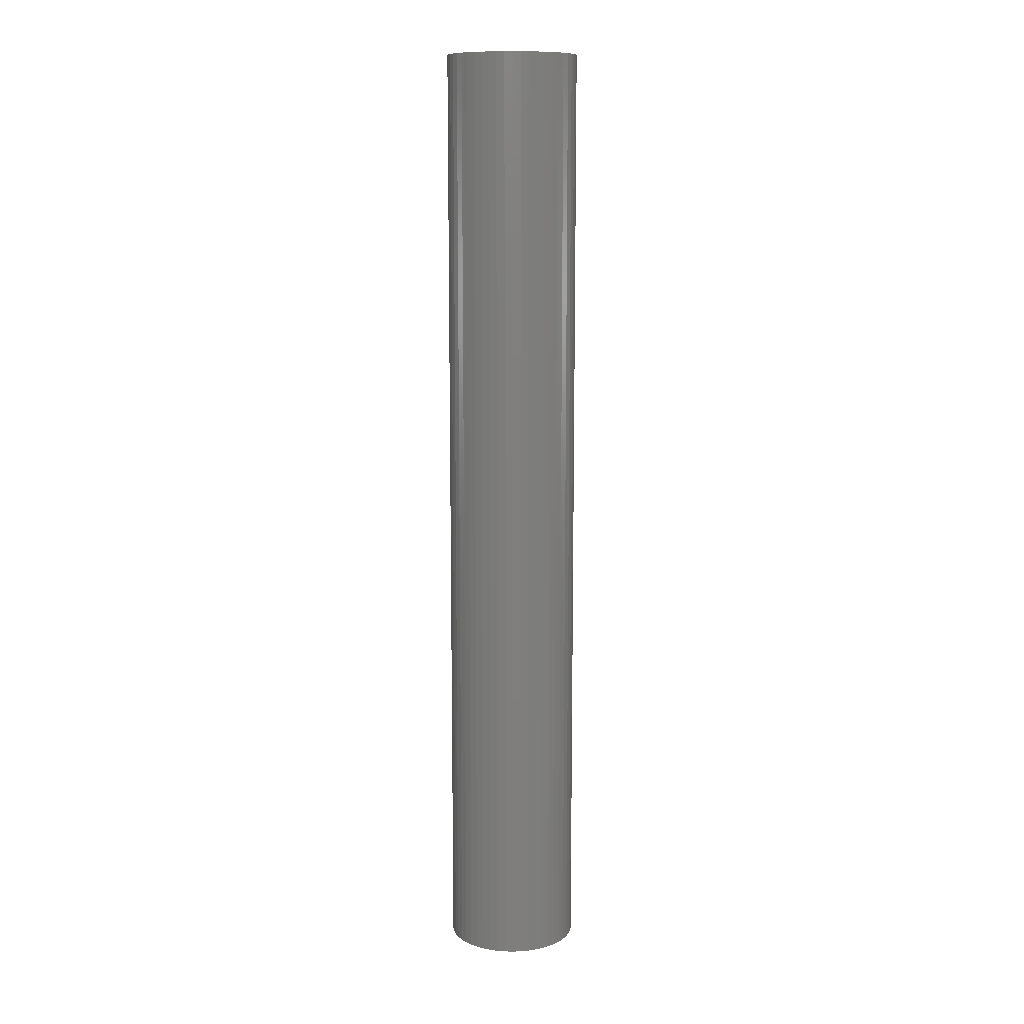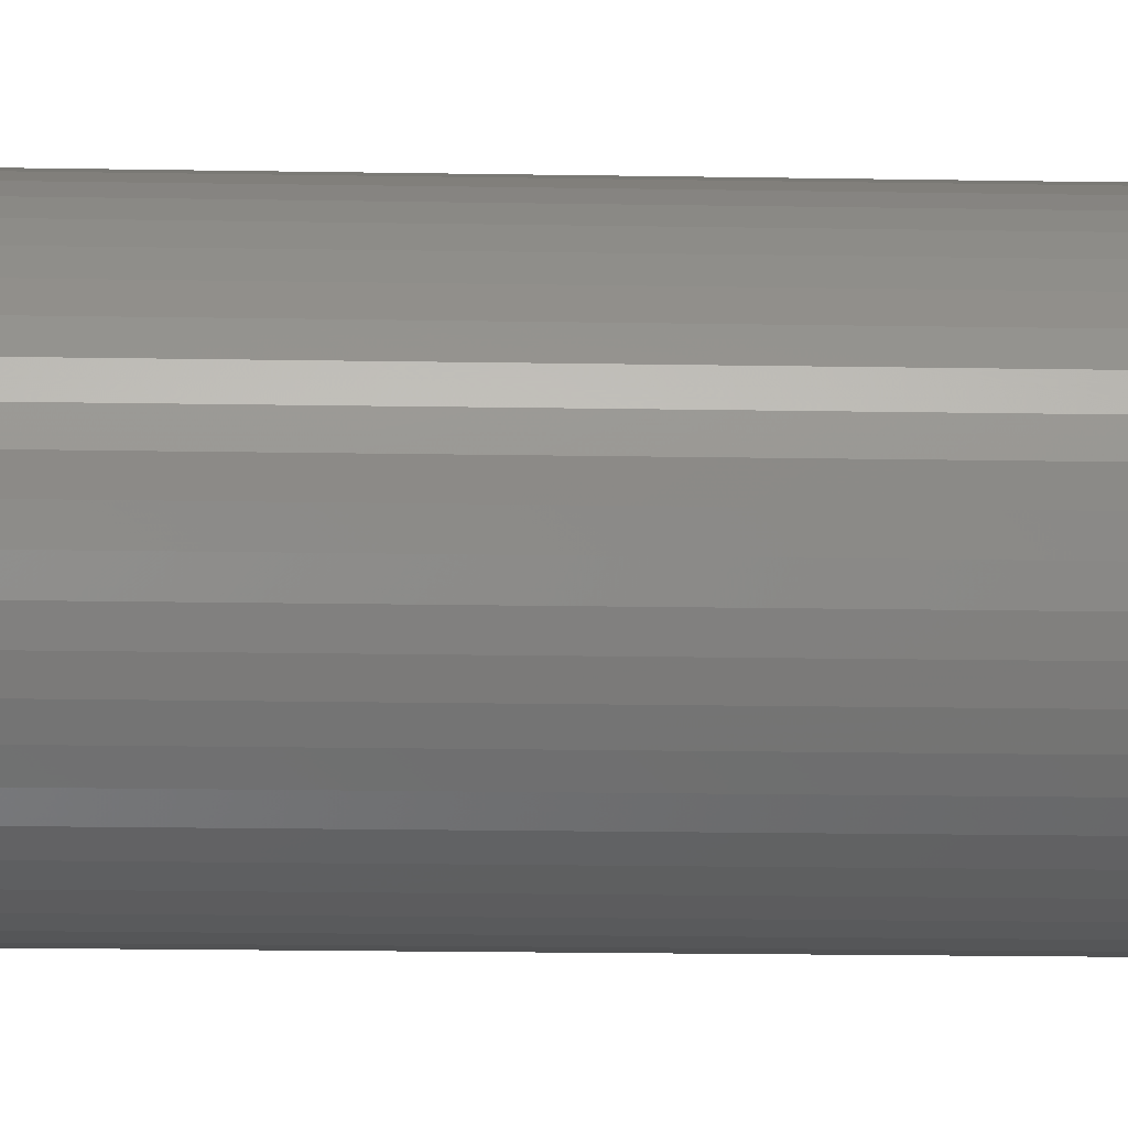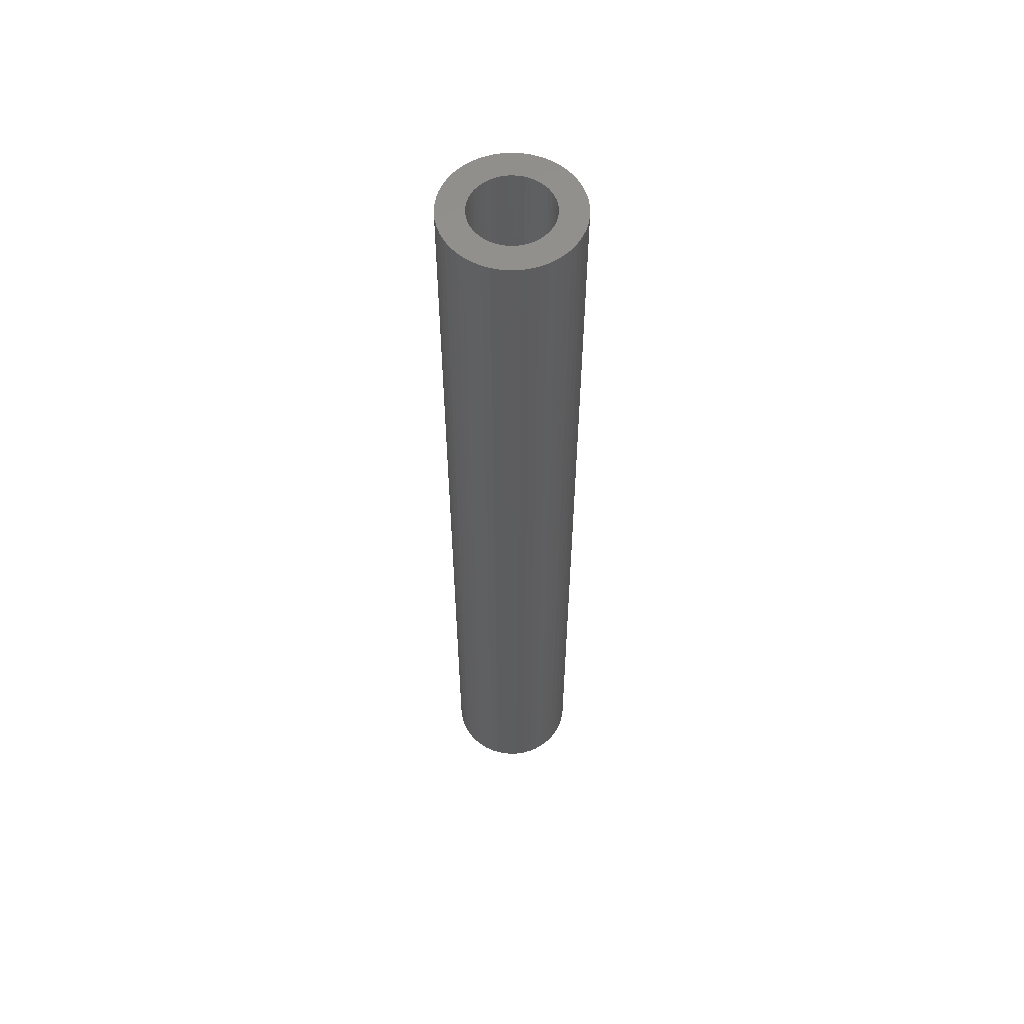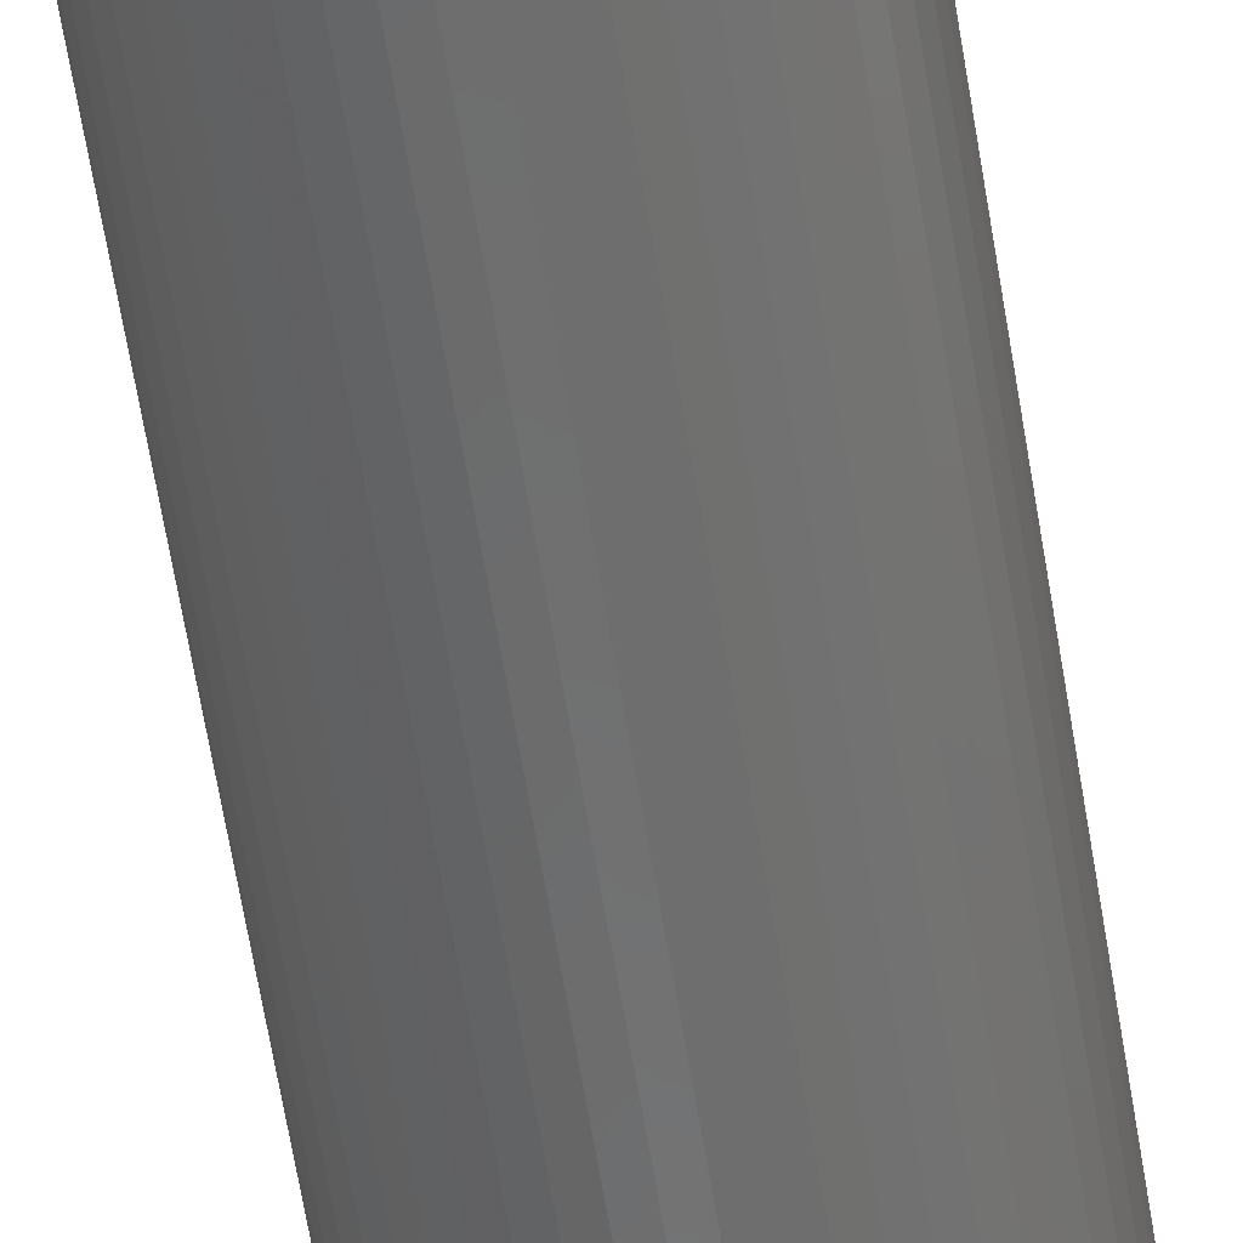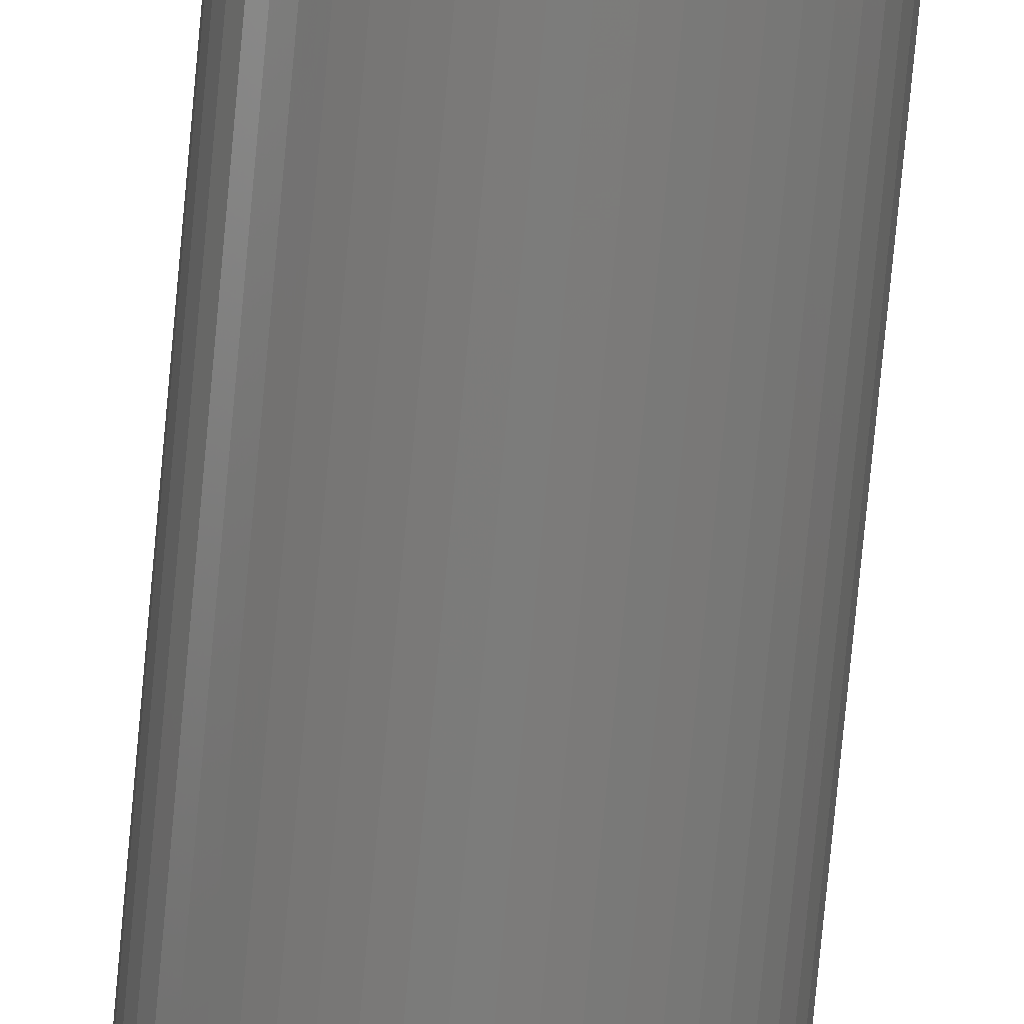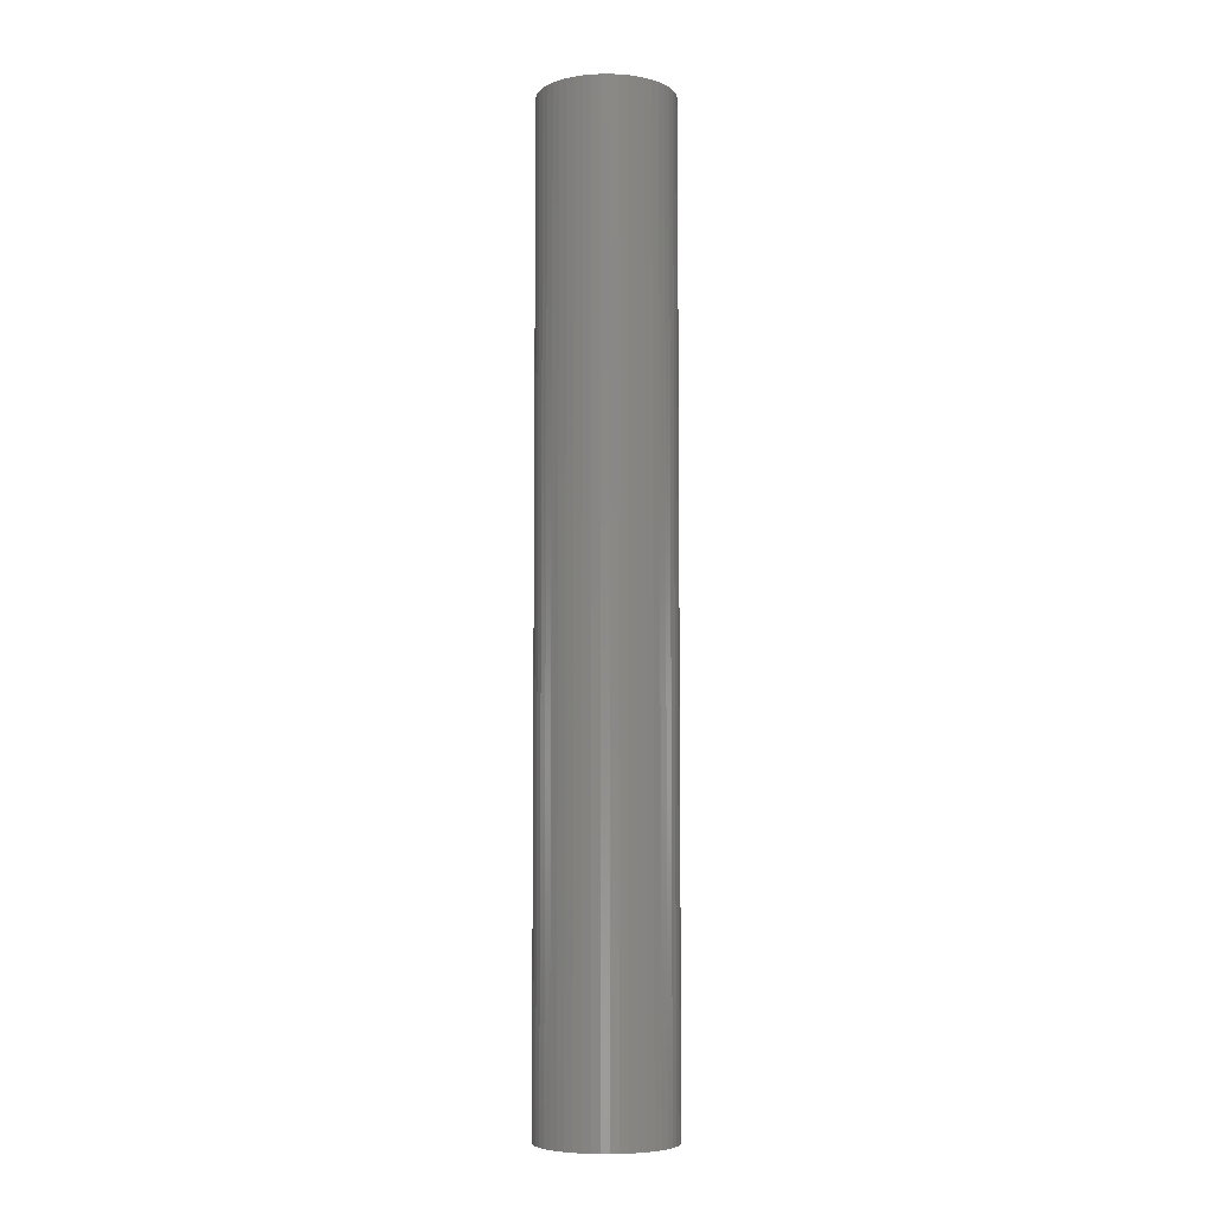
<metadata>
{"format":"stl","ext":"stl","renderer":"f3d","projection":"perspective","resolution":1024,"background":"white","views":[{"elev":11.2,"azim":-133.9,"up":"+Z"},{"elev":-8.4,"azim":-94.1,"up":"+Y"},{"elev":57.6,"azim":5.0,"up":"+Z"},{"elev":-58.8,"azim":-171.1,"up":"+Y"},{"elev":-75.4,"azim":-5.3,"up":"+Y"},{"elev":-6.4,"azim":-13.5,"up":"+Z"}]}
</metadata>
<code>
# stl→obj: 200 verts, 400 faces
v 2.5 0 18
v 2.48 0.3133 -18
v 2.48 0.3133 18
v 2.5 0 -18
v -2.5 0 -18
v -2.48 0.3133 18
v -2.48 0.3133 -18
v -2.5 0 18
v 0.157 2.495 -18
v -0.157 2.495 18
v 0.157 2.495 18
v -0.157 2.495 -18
v 1.822 1.711 -18
v 1.594 1.926 18
v 1.822 1.711 18
v 1.594 1.926 -18
v -1.594 1.926 -18
v -1.822 1.711 18
v -1.594 1.926 18
v -1.822 1.711 -18
v -0.7725 2.378 -18
v -1.064 2.262 18
v -0.7725 2.378 18
v -1.064 2.262 -18
v 1.822 -1.711 18
v 2.023 -1.469 -18
v 2.023 -1.469 18
v 1.822 -1.711 -18
v 2.324 0.9203 18
v 2.191 1.204 -18
v 2.191 1.204 18
v 2.324 0.9203 -18
v 1.064 2.262 -18
v 0.7725 2.378 18
v 1.064 2.262 18
v 0.7725 2.378 -18
v 0.4685 2.456 18
v 0.4685 2.456 -18
v 1.34 2.111 18
v 1.34 2.111 -18
v -2.324 0.9203 -18
v -2.191 1.204 18
v -2.191 1.204 -18
v -2.324 0.9203 18
v -2.023 1.469 18
v -2.023 1.469 -18
v -2.421 0.6217 18
v -2.421 0.6217 -18
v -1.34 2.111 -18
v -1.34 2.111 18
v -0.4685 2.456 18
v -0.4685 2.456 -18
v -0.7725 -2.378 -18
v -0.4685 -2.456 18
v -0.7725 -2.378 18
v -0.4685 -2.456 -18
v 0.157 -2.495 -18
v 0.4685 -2.456 18
v 0.157 -2.495 18
v 0.4685 -2.456 -18
v 2.421 0.6217 18
v 2.421 0.6217 -18
v 2.023 1.469 18
v 2.023 1.469 -18
v 1.5 0 18
v 1.488 0.188 18
v 2.48 -0.3133 18
v 1.453 0.373 18
v 1.488 -0.188 18
v 1.395 0.5522 18
v 2.421 -0.6217 18
v 1.314 0.7226 18
v 1.453 -0.373 18
v 1.214 0.8817 18
v 2.324 -0.9203 18
v 1.093 1.027 18
v 1.395 -0.5522 18
v 2.191 -1.204 18
v 0.9561 1.156 18
v 0.8037 1.266 18
v 0.6387 1.357 18
v 0.4635 1.427 18
v 0.2811 1.473 18
v 0.09418 1.497 18
v -0.09418 1.497 18
v -0.2811 1.473 18
v -0.4635 1.427 18
v -0.6387 1.357 18
v -0.8037 1.266 18
v -0.9561 1.156 18
v -1.093 1.027 18
v -1.214 0.8817 18
v -1.314 0.7226 18
v -1.395 0.5522 18
v 1.314 -0.7226 18
v 1.214 -0.8817 18
v 1.093 -1.027 18
v 1.594 -1.926 18
v 0.9561 -1.156 18
v 1.34 -2.111 18
v 0.8037 -1.266 18
v 1.064 -2.262 18
v 0.6387 -1.357 18
v 0.7725 -2.378 18
v 0.4635 -1.427 18
v 0.2811 -1.473 18
v 0.09418 -1.497 18
v -0.09418 -1.497 18
v -0.157 -2.495 18
v -0.2811 -1.473 18
v -0.4635 -1.427 18
v -0.6387 -1.357 18
v -1.064 -2.262 18
v -0.8037 -1.266 18
v -1.34 -2.111 18
v -0.9561 -1.156 18
v -1.594 -1.926 18
v -1.093 -1.027 18
v -1.822 -1.711 18
v -1.214 -0.8817 18
v -2.023 -1.469 18
v -1.314 -0.7226 18
v -2.191 -1.204 18
v -1.395 -0.5522 18
v -2.324 -0.9203 18
v -1.453 -0.373 18
v -2.421 -0.6217 18
v -1.488 -0.188 18
v -2.48 -0.3133 18
v -1.5 0 18
v -1.453 0.373 18
v -1.488 0.188 18
v 2.48 -0.3133 -18
v 1.34 -2.111 -18
v 1.594 -1.926 -18
v 2.324 -0.9203 -18
v 2.191 -1.204 -18
v -0.157 -2.495 -18
v -2.191 -1.204 -18
v -2.324 -0.9203 -18
v -2.48 -0.3133 -18
v -2.421 -0.6217 -18
v 0.7725 -2.378 -18
v 1.064 -2.262 -18
v 2.421 -0.6217 -18
v -1.064 -2.262 -18
v 1.5 0 -18
v 1.488 -0.188 -18
v 1.453 -0.373 -18
v 1.488 0.188 -18
v 1.395 -0.5522 -18
v 1.314 -0.7226 -18
v 1.453 0.373 -18
v 1.214 -0.8817 -18
v 1.093 -1.027 -18
v 1.395 0.5522 -18
v 0.9561 -1.156 -18
v 0.8037 -1.266 -18
v 0.6387 -1.357 -18
v 0.4635 -1.427 -18
v 0.2811 -1.473 -18
v 0.09418 -1.497 -18
v -0.09418 -1.497 -18
v -0.2811 -1.473 -18
v -0.4635 -1.427 -18
v -0.6387 -1.357 -18
v -0.8037 -1.266 -18
v -1.34 -2.111 -18
v -0.9561 -1.156 -18
v -1.594 -1.926 -18
v -1.093 -1.027 -18
v -1.822 -1.711 -18
v -1.214 -0.8817 -18
v -2.023 -1.469 -18
v -1.314 -0.7226 -18
v -1.395 -0.5522 -18
v 1.314 0.7226 -18
v 1.214 0.8817 -18
v 1.093 1.027 -18
v 0.9561 1.156 -18
v 0.8037 1.266 -18
v 0.6387 1.357 -18
v 0.4635 1.427 -18
v 0.2811 1.473 -18
v 0.09418 1.497 -18
v -0.09418 1.497 -18
v -0.2811 1.473 -18
v -0.4635 1.427 -18
v -0.6387 1.357 -18
v -0.8037 1.266 -18
v -0.9561 1.156 -18
v -1.093 1.027 -18
v -1.214 0.8817 -18
v -1.314 0.7226 -18
v -1.395 0.5522 -18
v -1.453 0.373 -18
v -1.488 0.188 -18
v -1.5 0 -18
v -1.453 -0.373 -18
v -1.488 -0.188 -18
f 1 2 3
f 2 1 4
f 5 6 7
f 6 5 8
f 9 10 11
f 10 9 12
f 13 14 15
f 14 13 16
f 17 18 19
f 18 17 20
f 21 22 23
f 22 21 24
f 25 26 27
f 26 25 28
f 29 30 31
f 30 29 32
f 33 34 35
f 34 33 36
f 36 37 34
f 37 36 38
f 16 39 14
f 39 16 40
f 41 42 43
f 42 41 44
f 43 45 46
f 45 43 42
f 7 47 48
f 47 7 6
f 49 19 50
f 19 49 17
f 12 51 10
f 51 12 52
f 53 54 55
f 54 53 56
f 57 58 59
f 58 57 60
f 61 32 29
f 32 61 62
f 3 62 61
f 62 3 2
f 63 13 15
f 13 63 64
f 31 64 63
f 64 31 30
f 38 11 37
f 11 38 9
f 40 35 39
f 35 40 33
f 65 1 3
f 66 3 61
f 1 65 67
f 68 61 29
f 69 67 65
f 70 29 31
f 67 69 71
f 72 31 63
f 73 71 69
f 74 63 15
f 71 73 75
f 76 15 14
f 77 75 73
f 75 77 78
f 3 66 65
f 61 68 66
f 29 70 68
f 79 14 39
f 31 72 70
f 63 74 72
f 15 76 74
f 80 39 35
f 14 79 76
f 39 80 79
f 81 35 34
f 35 81 80
f 82 34 37
f 34 82 81
f 37 83 82
f 11 83 37
f 11 84 83
f 11 85 84
f 10 85 11
f 10 86 85
f 51 86 10
f 86 51 87
f 23 87 51
f 87 23 88
f 22 88 23
f 88 22 89
f 50 89 22
f 89 50 90
f 19 90 50
f 90 19 91
f 18 91 19
f 91 18 92
f 45 92 18
f 92 45 93
f 93 42 94
f 42 93 45
f 95 78 77
f 78 95 27
f 96 27 95
f 27 96 25
f 97 25 96
f 25 97 98
f 99 98 97
f 98 99 100
f 101 100 99
f 100 101 102
f 103 102 101
f 102 103 104
f 105 104 103
f 104 105 58
f 106 58 105
f 106 59 58
f 107 59 106
f 108 59 107
f 108 109 59
f 110 109 108
f 54 110 111
f 110 54 109
f 55 111 112
f 111 55 54
f 113 112 114
f 115 114 116
f 112 113 55
f 117 116 118
f 119 118 120
f 121 120 122
f 114 115 113
f 123 122 124
f 125 124 126
f 127 126 128
f 116 117 115
f 129 128 130
f 44 94 42
f 94 44 131
f 118 119 117
f 47 131 44
f 120 121 119
f 131 47 132
f 122 123 121
f 6 132 47
f 124 125 123
f 132 6 130
f 126 127 125
f 8 130 6
f 128 129 127
f 130 8 129
f 67 4 1
f 4 67 133
f 134 98 100
f 98 134 135
f 78 136 75
f 136 78 137
f 27 137 78
f 137 27 26
f 56 109 54
f 109 56 138
f 139 125 140
f 125 139 123
f 141 8 5
f 8 141 129
f 140 127 142
f 127 140 125
f 135 25 98
f 25 135 28
f 143 102 104
f 102 143 144
f 60 104 58
f 104 60 143
f 46 18 20
f 18 46 45
f 48 44 41
f 44 48 47
f 24 50 22
f 50 24 49
f 52 23 51
f 23 52 21
f 75 145 71
f 145 75 136
f 71 133 67
f 133 71 145
f 146 55 113
f 55 146 53
f 142 129 141
f 129 142 127
f 147 4 133
f 148 133 145
f 4 147 2
f 149 145 136
f 150 2 147
f 151 136 137
f 2 150 62
f 152 137 26
f 153 62 150
f 154 26 28
f 62 153 32
f 155 28 135
f 156 32 153
f 32 156 30
f 133 148 147
f 145 149 148
f 136 151 149
f 157 135 134
f 137 152 151
f 26 154 152
f 28 155 154
f 158 134 144
f 135 157 155
f 134 158 157
f 159 144 143
f 144 159 158
f 160 143 60
f 143 160 159
f 60 161 160
f 57 161 60
f 57 162 161
f 57 163 162
f 138 163 57
f 138 164 163
f 56 164 138
f 164 56 165
f 53 165 56
f 165 53 166
f 146 166 53
f 166 146 167
f 168 167 146
f 167 168 169
f 170 169 168
f 169 170 171
f 172 171 170
f 171 172 173
f 174 173 172
f 173 174 175
f 175 139 176
f 139 175 174
f 177 30 156
f 30 177 64
f 178 64 177
f 64 178 13
f 179 13 178
f 13 179 16
f 180 16 179
f 16 180 40
f 181 40 180
f 40 181 33
f 182 33 181
f 33 182 36
f 183 36 182
f 36 183 38
f 184 38 183
f 184 9 38
f 185 9 184
f 186 9 185
f 186 12 9
f 187 12 186
f 52 187 188
f 187 52 12
f 21 188 189
f 188 21 52
f 24 189 190
f 49 190 191
f 189 24 21
f 17 191 192
f 20 192 193
f 46 193 194
f 190 49 24
f 43 194 195
f 41 195 196
f 48 196 197
f 191 17 49
f 7 197 198
f 140 176 139
f 176 140 199
f 192 20 17
f 142 199 140
f 193 46 20
f 199 142 200
f 194 43 46
f 141 200 142
f 195 41 43
f 200 141 198
f 196 48 41
f 5 198 141
f 197 7 48
f 198 5 7
f 144 100 102
f 100 144 134
f 138 59 109
f 59 138 57
f 172 117 119
f 117 172 170
f 172 121 174
f 121 172 119
f 174 123 139
f 123 174 121
f 168 113 115
f 113 168 146
f 170 115 117
f 115 170 168
f 147 66 150
f 66 147 65
f 130 197 132
f 197 130 198
f 186 84 85
f 84 186 185
f 180 76 79
f 76 180 179
f 192 90 91
f 90 192 191
f 189 87 88
f 87 189 188
f 156 72 177
f 72 156 70
f 150 68 153
f 68 150 66
f 183 81 82
f 81 183 182
f 184 82 83
f 82 184 183
f 181 79 80
f 79 181 180
f 94 194 93
f 194 94 195
f 93 193 92
f 193 93 194
f 131 195 94
f 195 131 196
f 191 89 90
f 89 191 190
f 187 85 86
f 85 187 186
f 148 65 147
f 65 148 69
f 164 111 110
f 111 164 165
f 122 176 124
f 176 122 175
f 161 107 106
f 107 161 162
f 153 70 156
f 70 153 68
f 178 76 179
f 76 178 74
f 177 74 178
f 74 177 72
f 185 83 84
f 83 185 184
f 182 80 81
f 80 182 181
f 92 192 91
f 192 92 193
f 132 196 131
f 196 132 197
f 190 88 89
f 88 190 189
f 188 86 87
f 86 188 187
f 151 73 149
f 73 151 77
f 149 69 148
f 69 149 73
f 163 110 108
f 110 163 164
f 124 199 126
f 199 124 176
f 159 105 103
f 105 159 160
f 160 106 105
f 106 160 161
f 158 103 101
f 103 158 159
f 155 99 97
f 99 155 157
f 152 77 151
f 77 152 95
f 155 96 154
f 96 155 97
f 165 112 111
f 112 165 166
f 169 118 116
f 118 169 171
f 128 198 130
f 198 128 200
f 126 200 128
f 200 126 199
f 157 101 99
f 101 157 158
f 154 95 152
f 95 154 96
f 162 108 107
f 108 162 163
f 167 116 114
f 116 167 169
f 120 175 122
f 175 120 173
f 166 114 112
f 114 166 167
f 118 173 120
f 173 118 171

</code>
